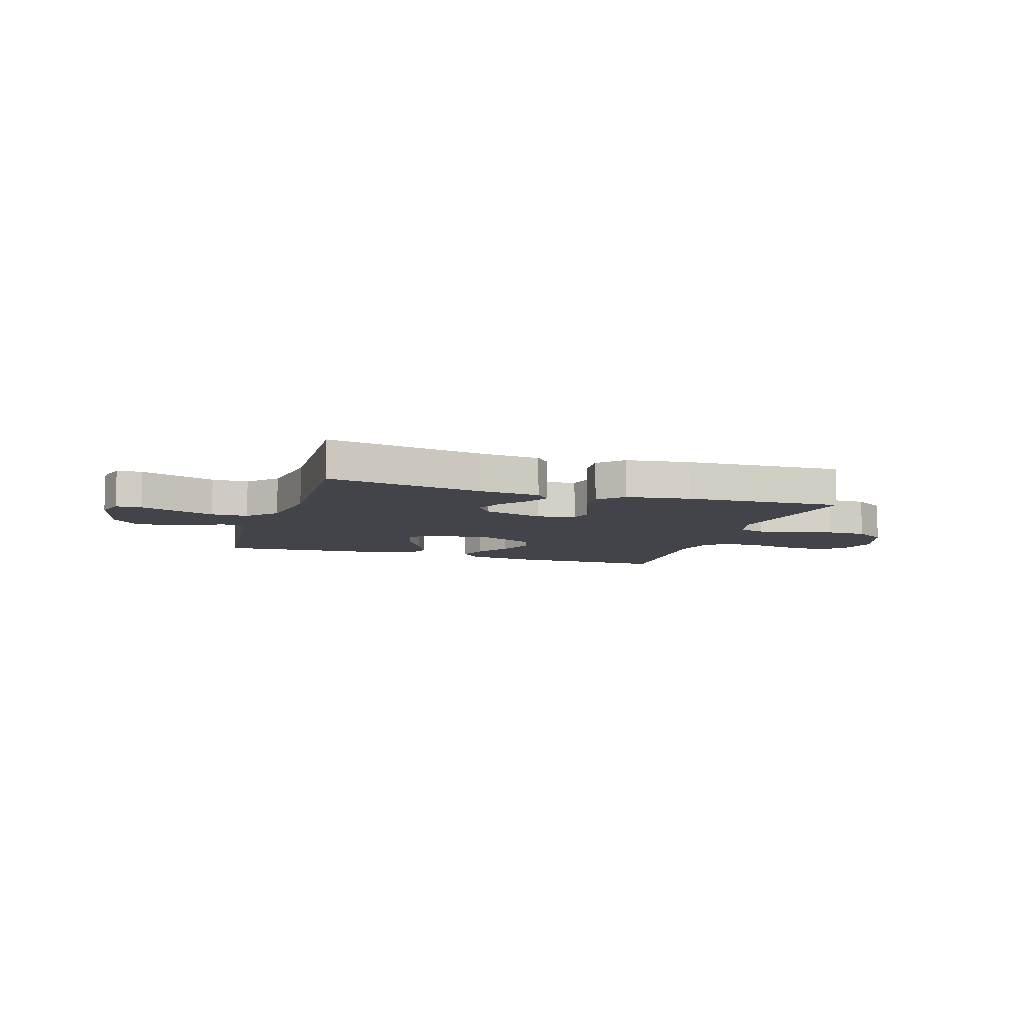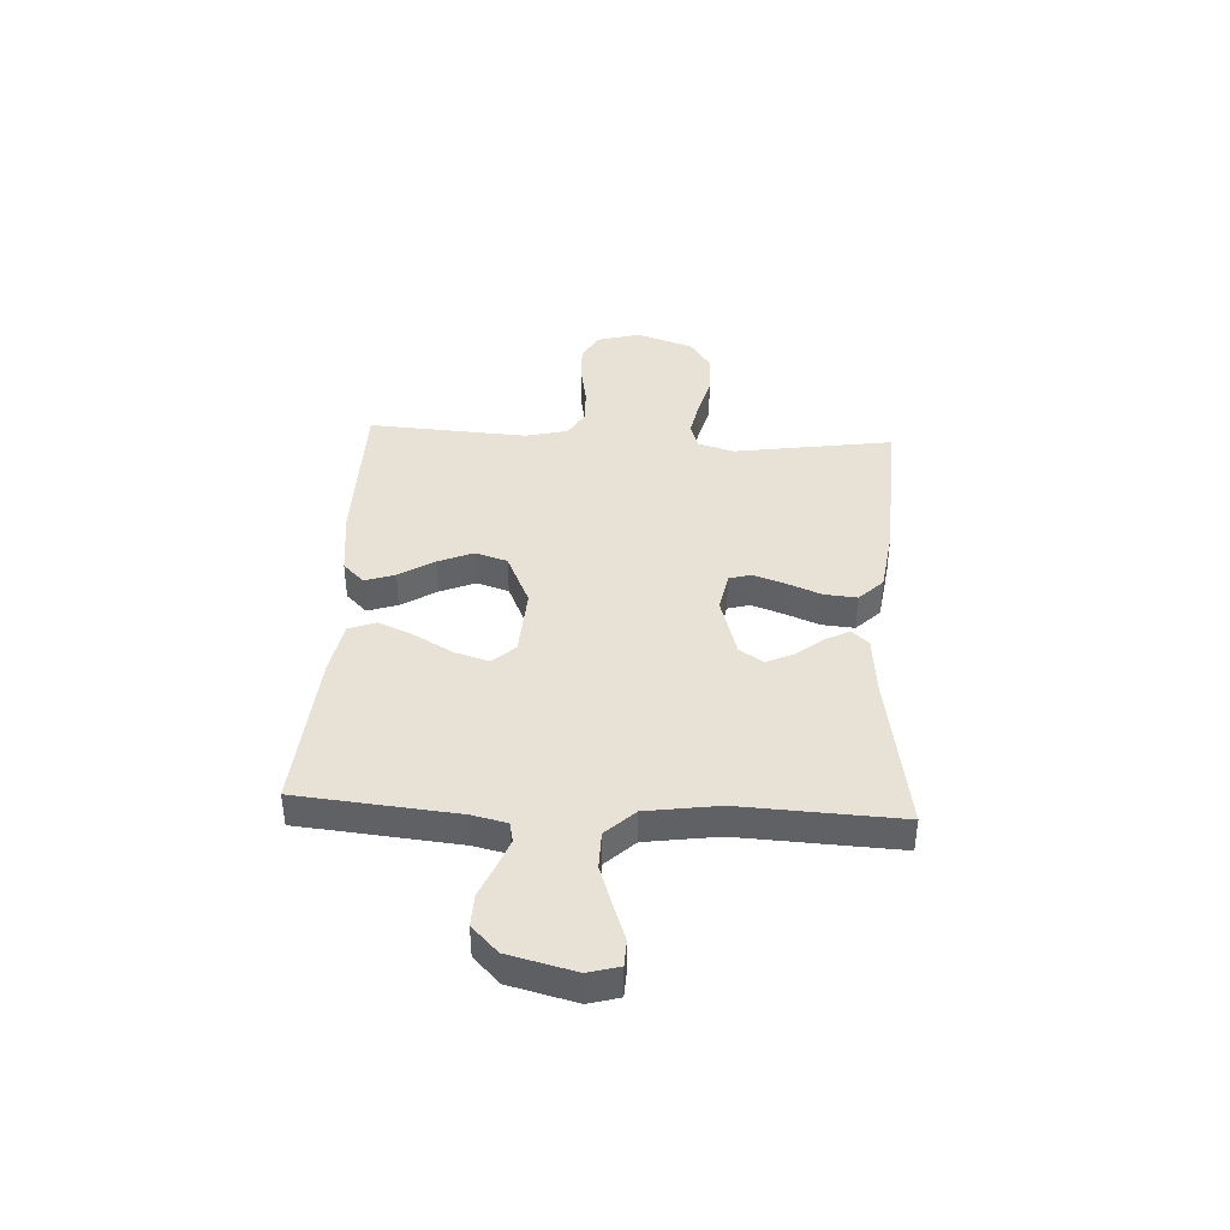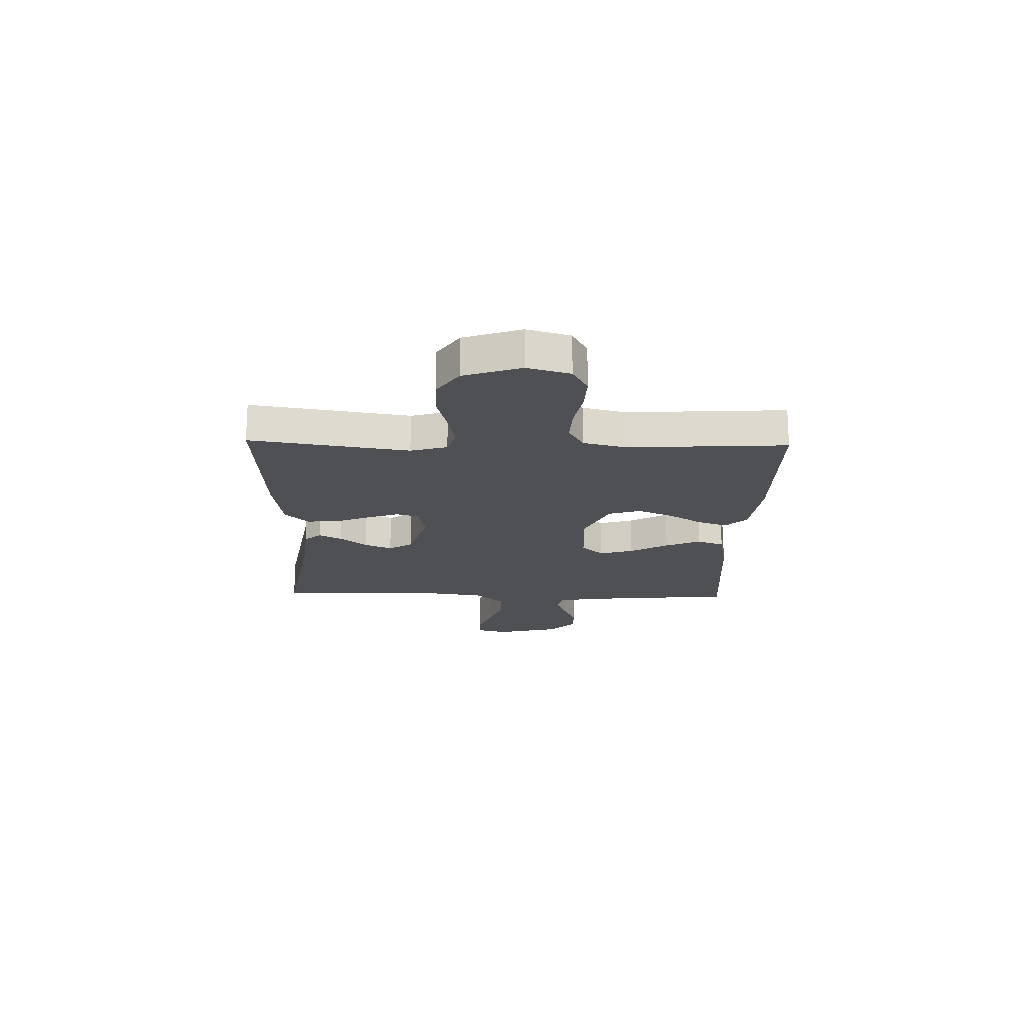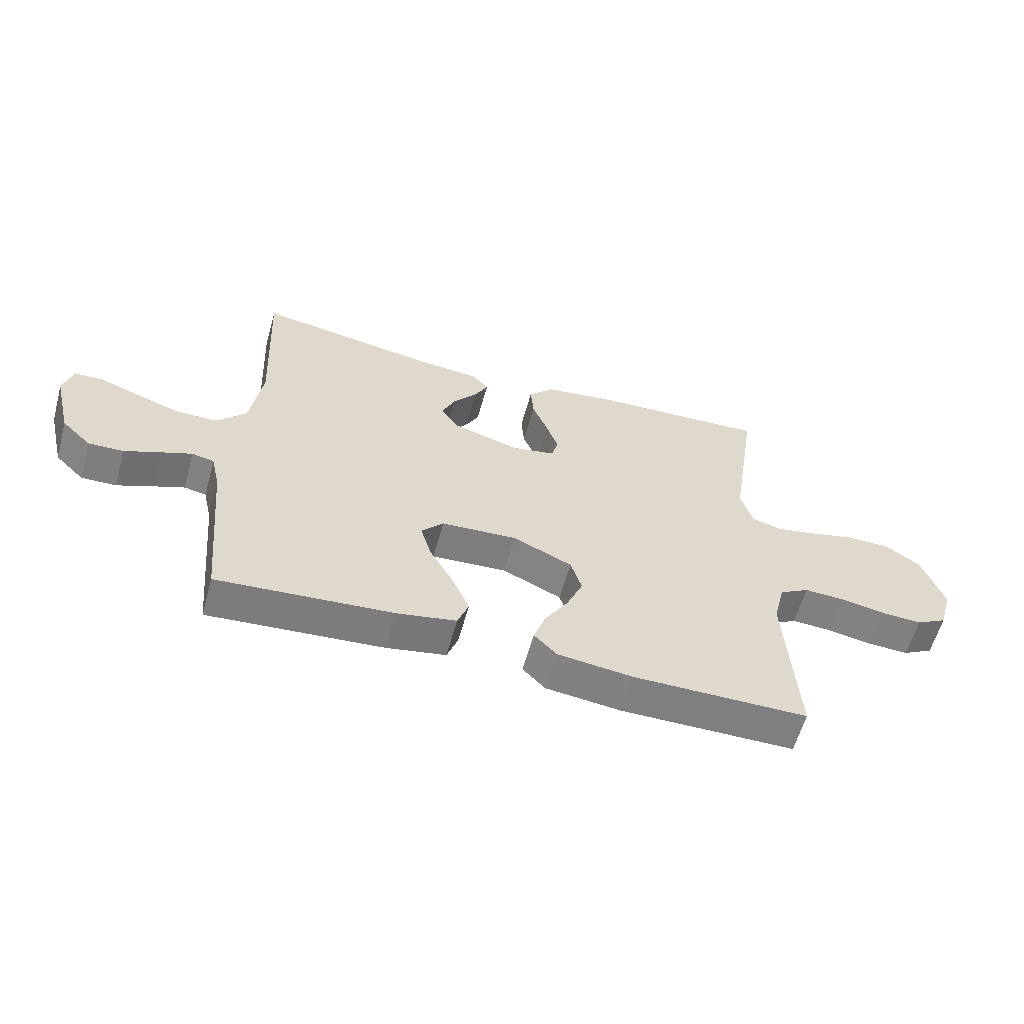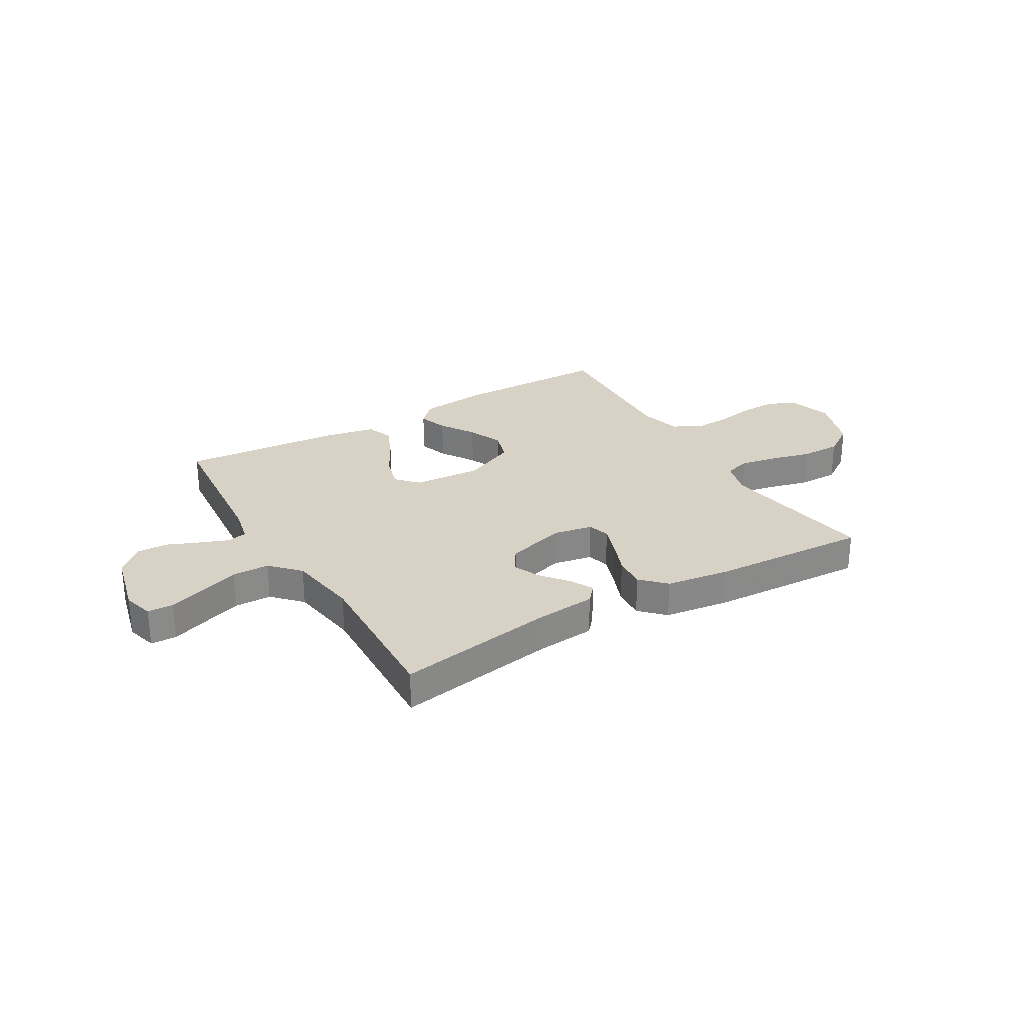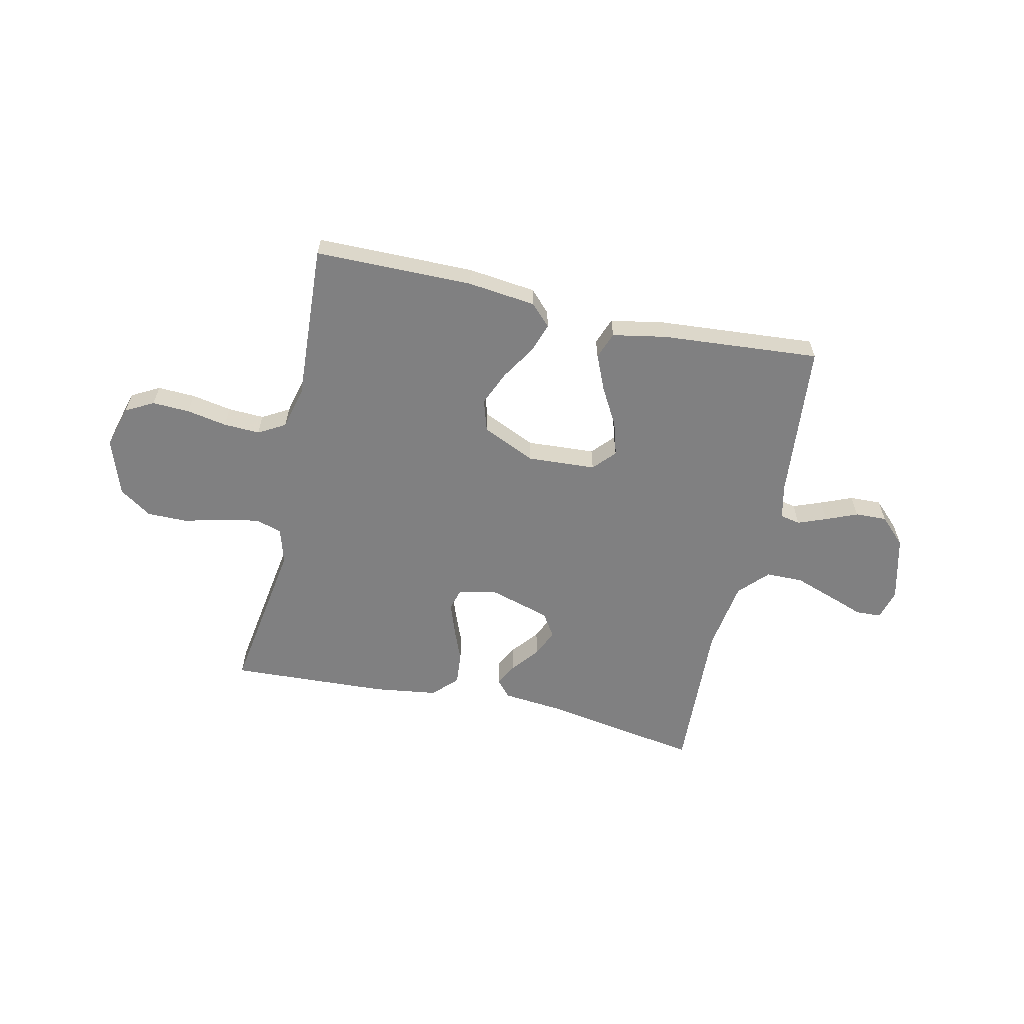
<metadata>
{"format":"obj","ext":"obj","renderer":"f3d","projection":"perspective","resolution":1024,"background":"white","views":[{"elev":-8.5,"azim":-17.8,"up":"+Y"},{"elev":40.5,"azim":-86.8,"up":"+Y"},{"elev":-18.9,"azim":88.5,"up":"+Y"},{"elev":-59.7,"azim":-15.5,"up":"+Z"},{"elev":27.4,"azim":-30.6,"up":"+Y"},{"elev":-60.1,"azim":167.4,"up":"+Y"}]}
</metadata>
<code>
v 0.5 0.07 -0.5
v 0.2 0.07 -0.502
v 0.071 0.07 -0.487
v 0.032 0.07 -0.447
v 0.051 0.07 -0.391
v 0.092 0.07 -0.325
v 0.12 0.07 -0.259
v 0.101 0.07 -0.198
v 0 0.07 -0.152
v -0.13 0.07 -0.16
v -0.168 0.07 -0.202
v -0.149 0.07 -0.266
v -0.108 0.07 -0.339
v -0.079 0.07 -0.406
v -0.098 0.07 -0.457
v -0.2 0.07 -0.476
v -0.5 0.07 -0.5
v -0.528 0.07 -0.2
v -0.543 0.07 -0.134
v -0.581 0.07 -0.126
v -0.635 0.07 -0.147
v -0.695 0.07 -0.172
v -0.755 0.07 -0.174
v -0.805 0.07 -0.125
v -0.836 0.07 0
v -0.82 0.07 0.058
v -0.771 0.07 0.06
v -0.702 0.07 0.035
v -0.627 0.07 0.009
v -0.557 0.07 0.01
v -0.506 0.07 0.064
v -0.486 0.07 0.2
v -0.5 0.07 0.5
v -0.2 0.07 0.45
v -0.085 0.07 0.439
v -0.057 0.07 0.407
v -0.08 0.07 0.363
v -0.121 0.07 0.312
v -0.144 0.07 0.26
v -0.115 0.07 0.215
v 0 0.07 0.181
v 0.074 0.07 0.195
v 0.086 0.07 0.237
v 0.065 0.07 0.297
v 0.039 0.07 0.362
v 0.034 0.07 0.423
v 0.078 0.07 0.468
v 0.2 0.07 0.485
v 0.5 0.07 0.5
v 0.454 0.07 0.2
v 0.474 0.07 0.131
v 0.524 0.07 0.116
v 0.593 0.07 0.129
v 0.671 0.07 0.149
v 0.747 0.07 0.149
v 0.808 0.07 0.108
v 0.845 0.07 0
v 0.822 0.07 -0.081
v 0.769 0.07 -0.11
v 0.698 0.07 -0.107
v 0.622 0.07 -0.093
v 0.553 0.07 -0.09
v 0.502 0.07 -0.119
v 0.482 0.07 -0.2
v 0.5 0 -0.5
v 0.2 0 -0.502
v 0.071 0 -0.487
v 0.032 0 -0.447
v 0.051 0 -0.391
v 0.092 0 -0.325
v 0.12 0 -0.259
v 0.101 0 -0.198
v 0 0 -0.152
v -0.13 0 -0.16
v -0.168 0 -0.202
v -0.149 0 -0.266
v -0.108 0 -0.339
v -0.079 0 -0.406
v -0.098 0 -0.457
v -0.2 0 -0.476
v -0.5 0 -0.5
v -0.528 0 -0.2
v -0.543 0 -0.134
v -0.581 0 -0.126
v -0.635 0 -0.147
v -0.695 0 -0.172
v -0.755 0 -0.174
v -0.805 0 -0.125
v -0.836 0 0
v -0.82 0 0.058
v -0.771 0 0.06
v -0.702 0 0.035
v -0.627 0 0.009
v -0.557 0 0.01
v -0.506 0 0.064
v -0.486 0 0.2
v -0.5 0 0.5
v -0.2 0 0.45
v -0.085 0 0.439
v -0.057 0 0.407
v -0.08 0 0.363
v -0.121 0 0.312
v -0.144 0 0.26
v -0.115 0 0.215
v 0 0 0.181
v 0.074 0 0.195
v 0.086 0 0.237
v 0.065 0 0.297
v 0.039 0 0.362
v 0.034 0 0.423
v 0.078 0 0.468
v 0.2 0 0.485
v 0.5 0 0.5
v 0.454 0 0.2
v 0.474 0 0.131
v 0.524 0 0.116
v 0.593 0 0.129
v 0.671 0 0.149
v 0.747 0 0.149
v 0.808 0 0.108
v 0.845 0 0
v 0.822 0 -0.081
v 0.769 0 -0.11
v 0.698 0 -0.107
v 0.622 0 -0.093
v 0.553 0 -0.09
v 0.502 0 -0.119
v 0.482 0 -0.2
f 59 60 61
f 58 59 61
f 57 58 61
f 56 57 61
f 55 56 61
f 54 55 61
f 53 54 61
f 52 53 61 62
f 51 52 62 63
f 48 49 50
f 47 48 50
f 46 47 50
f 45 46 50
f 44 45 50
f 51 63 64
f 50 51 64
f 44 50 64
f 43 44 64
f 36 37 38
f 35 36 38
f 34 35 38
f 34 38 39
f 33 34 39
f 32 33 39
f 31 32 39 40
f 26 27 28
f 25 26 28
f 24 25 28
f 23 24 28
f 22 23 28
f 21 22 28
f 20 21 28 29
f 19 20 29 30
f 16 17 18
f 15 16 18
f 14 15 18
f 13 14 18
f 12 13 18
f 19 30 31
f 18 19 31
f 12 18 31
f 11 12 31
f 4 5 6
f 3 4 6
f 2 3 6
f 1 2 6
f 64 1 6
f 64 6 7
f 64 7 8
f 43 64 8
f 42 43 8
f 41 42 8 9
f 31 40 41
f 11 31 41
f 10 11 41
f 9 10 41
f 125 124 123
f 125 123 122
f 125 122 121
f 125 121 120
f 125 120 119
f 125 119 118
f 125 118 117
f 126 125 117 116
f 127 126 116 115
f 114 113 112
f 114 112 111
f 114 111 110
f 114 110 109
f 114 109 108
f 128 127 115
f 128 115 114
f 128 114 108
f 128 108 107
f 102 101 100
f 102 100 99
f 102 99 98
f 103 102 98
f 103 98 97
f 103 97 96
f 104 103 96 95
f 92 91 90
f 92 90 89
f 92 89 88
f 92 88 87
f 92 87 86
f 92 86 85
f 93 92 85 84
f 94 93 84 83
f 82 81 80
f 82 80 79
f 82 79 78
f 82 78 77
f 82 77 76
f 95 94 83
f 95 83 82
f 95 82 76
f 95 76 75
f 70 69 68
f 70 68 67
f 70 67 66
f 70 66 65
f 70 65 128
f 71 70 128
f 72 71 128
f 72 128 107
f 72 107 106
f 73 72 106 105
f 105 104 95
f 105 95 75
f 105 75 74
f 105 74 73
f 1 65 66 2
f 2 66 67 3
f 3 67 68 4
f 4 68 69 5
f 5 69 70 6
f 6 70 71 7
f 7 71 72 8
f 8 72 73 9
f 9 73 74 10
f 10 74 75 11
f 11 75 76 12
f 12 76 77 13
f 13 77 78 14
f 14 78 79 15
f 15 79 80 16
f 16 80 81 17
f 17 81 82 18
f 18 82 83 19
f 19 83 84 20
f 20 84 85 21
f 21 85 86 22
f 22 86 87 23
f 23 87 88 24
f 24 88 89 25
f 25 89 90 26
f 26 90 91 27
f 27 91 92 28
f 28 92 93 29
f 29 93 94 30
f 30 94 95 31
f 31 95 96 32
f 32 96 97 33
f 33 97 98 34
f 34 98 99 35
f 35 99 100 36
f 36 100 101 37
f 37 101 102 38
f 38 102 103 39
f 39 103 104 40
f 40 104 105 41
f 41 105 106 42
f 42 106 107 43
f 43 107 108 44
f 44 108 109 45
f 45 109 110 46
f 46 110 111 47
f 47 111 112 48
f 48 112 113 49
f 49 113 114 50
f 50 114 115 51
f 51 115 116 52
f 52 116 117 53
f 53 117 118 54
f 54 118 119 55
f 55 119 120 56
f 56 120 121 57
f 57 121 122 58
f 58 122 123 59
f 59 123 124 60
f 60 124 125 61
f 61 125 126 62
f 62 126 127 63
f 63 127 128 64
f 64 128 65 1

</code>
